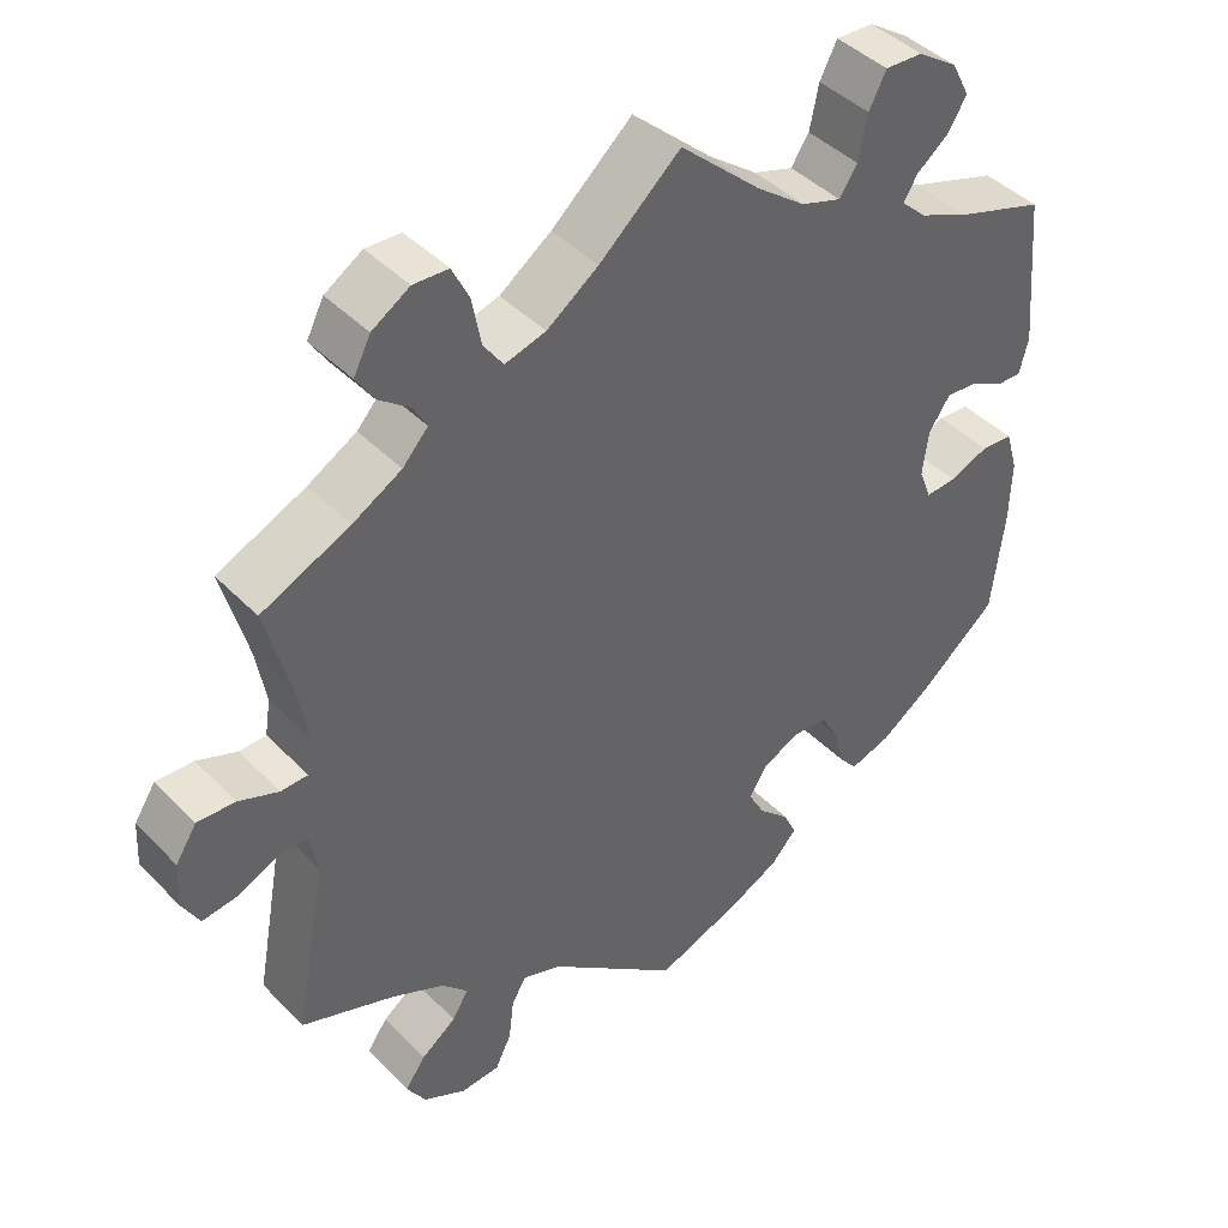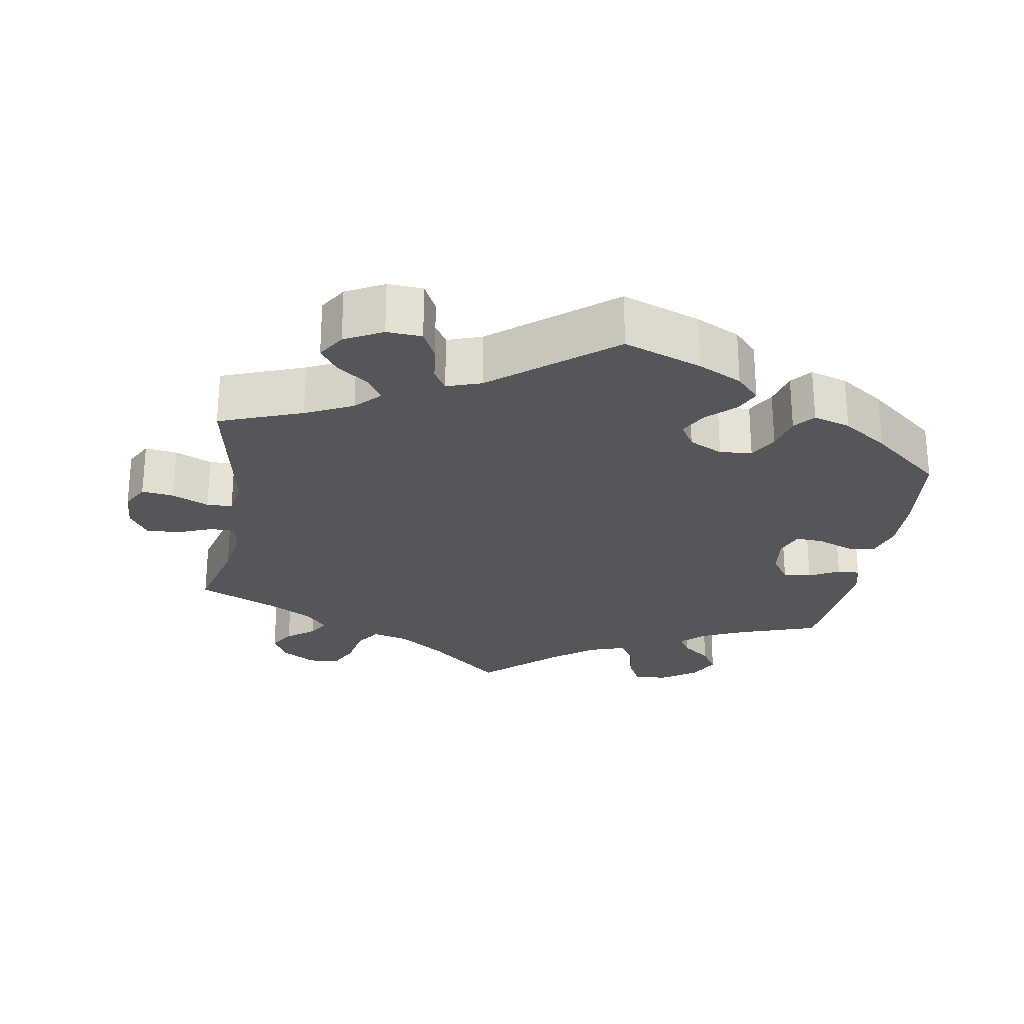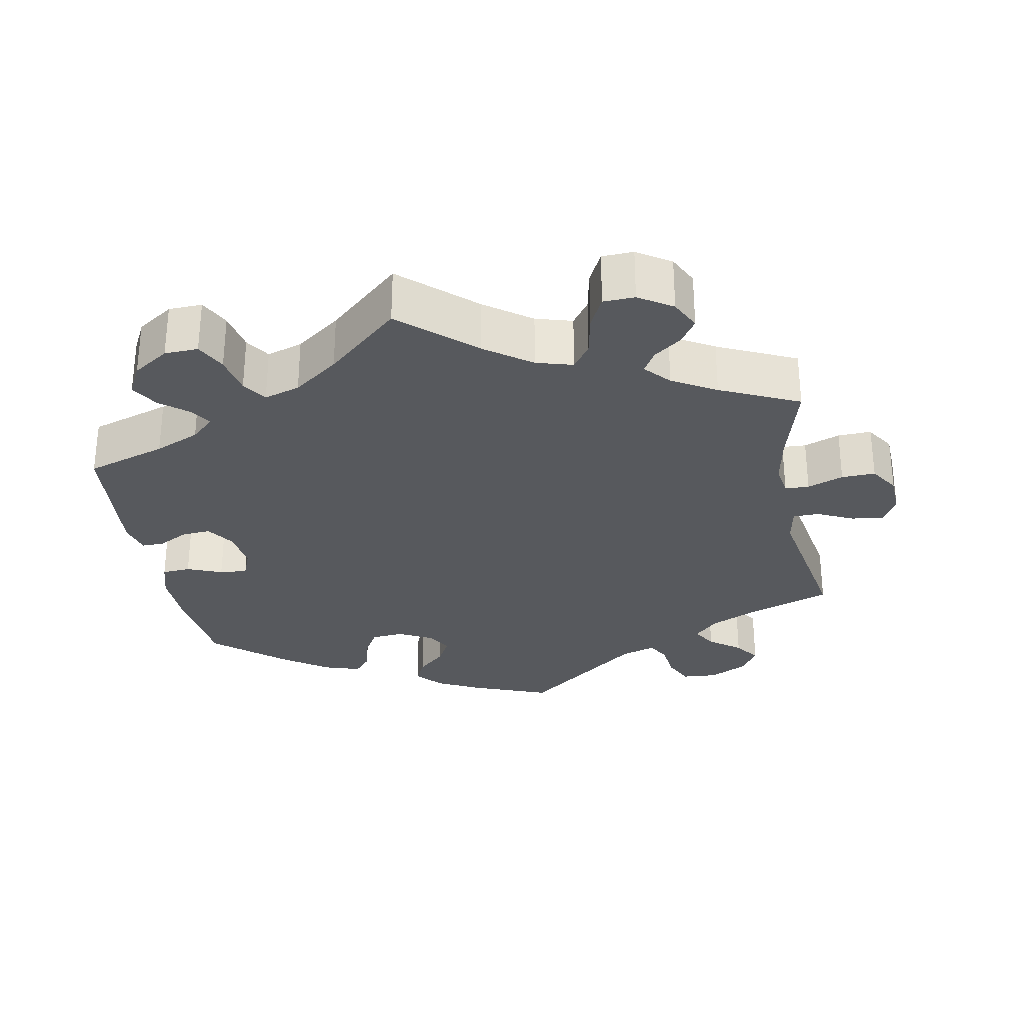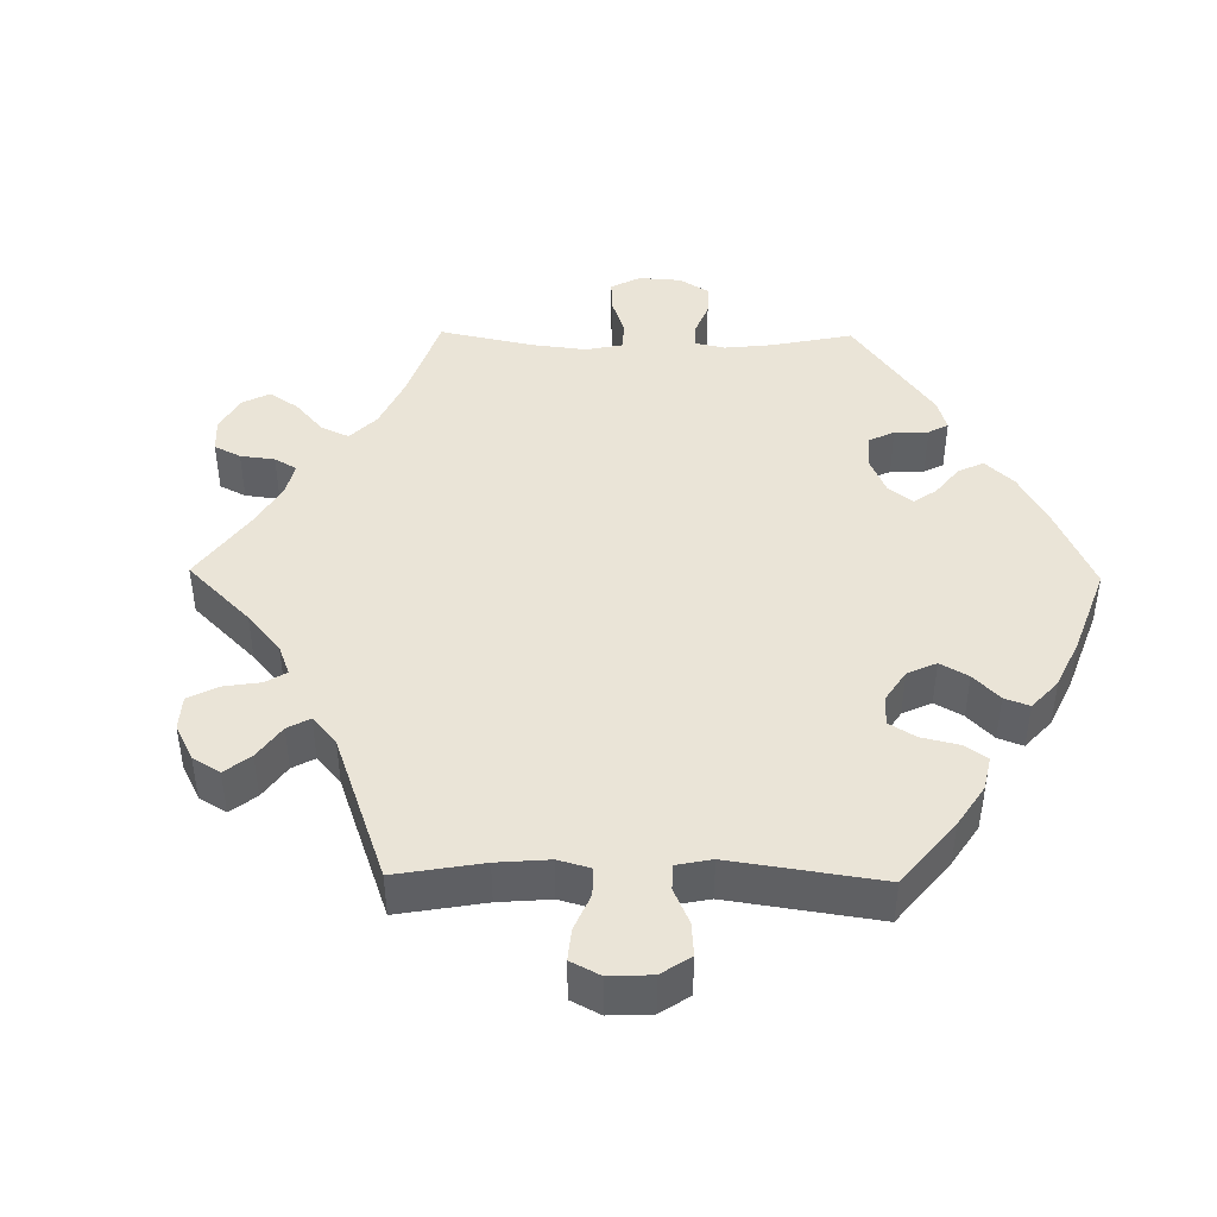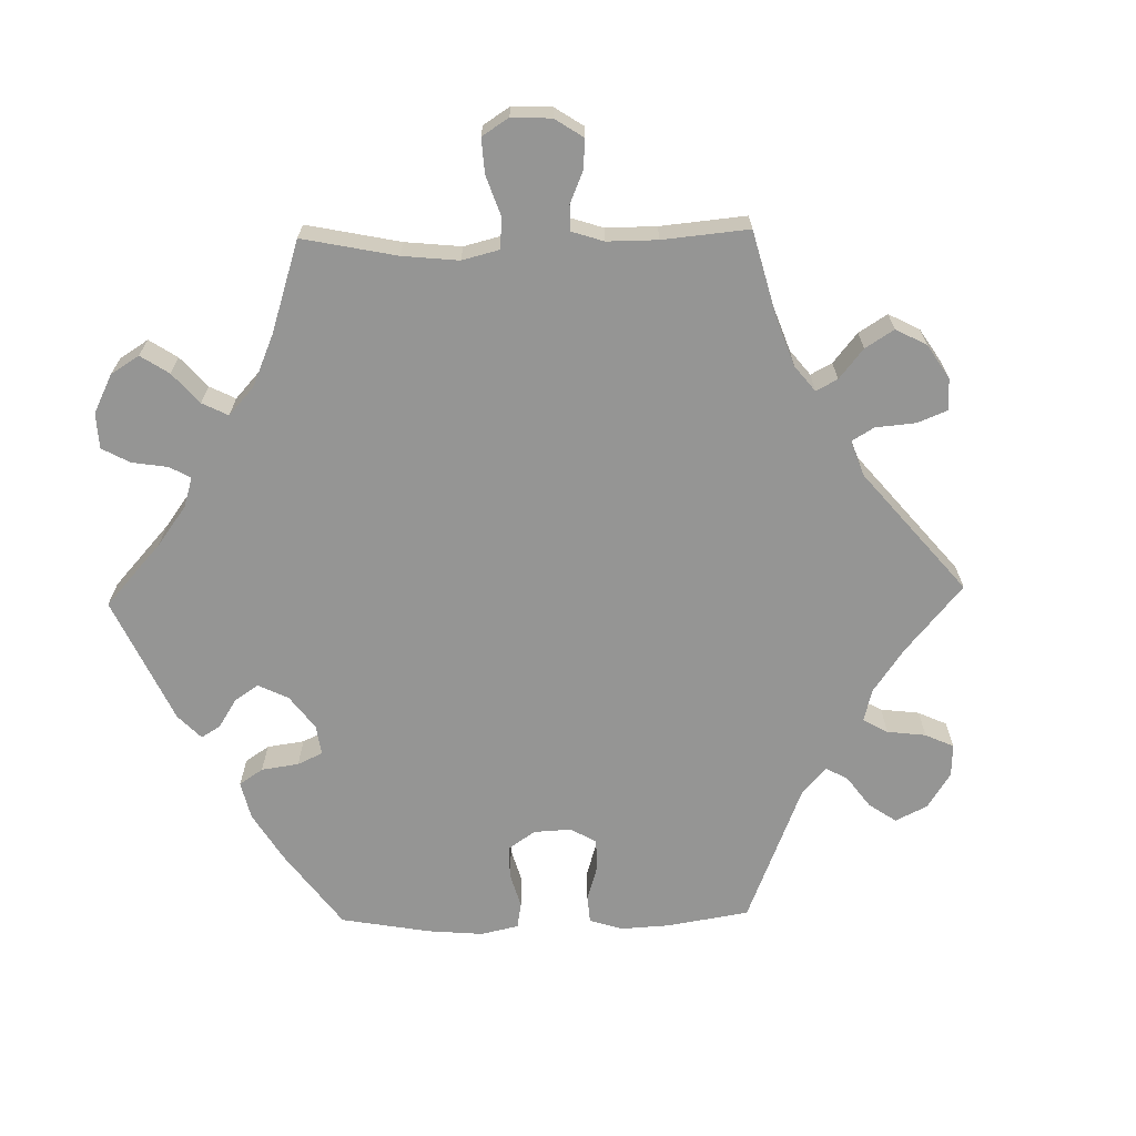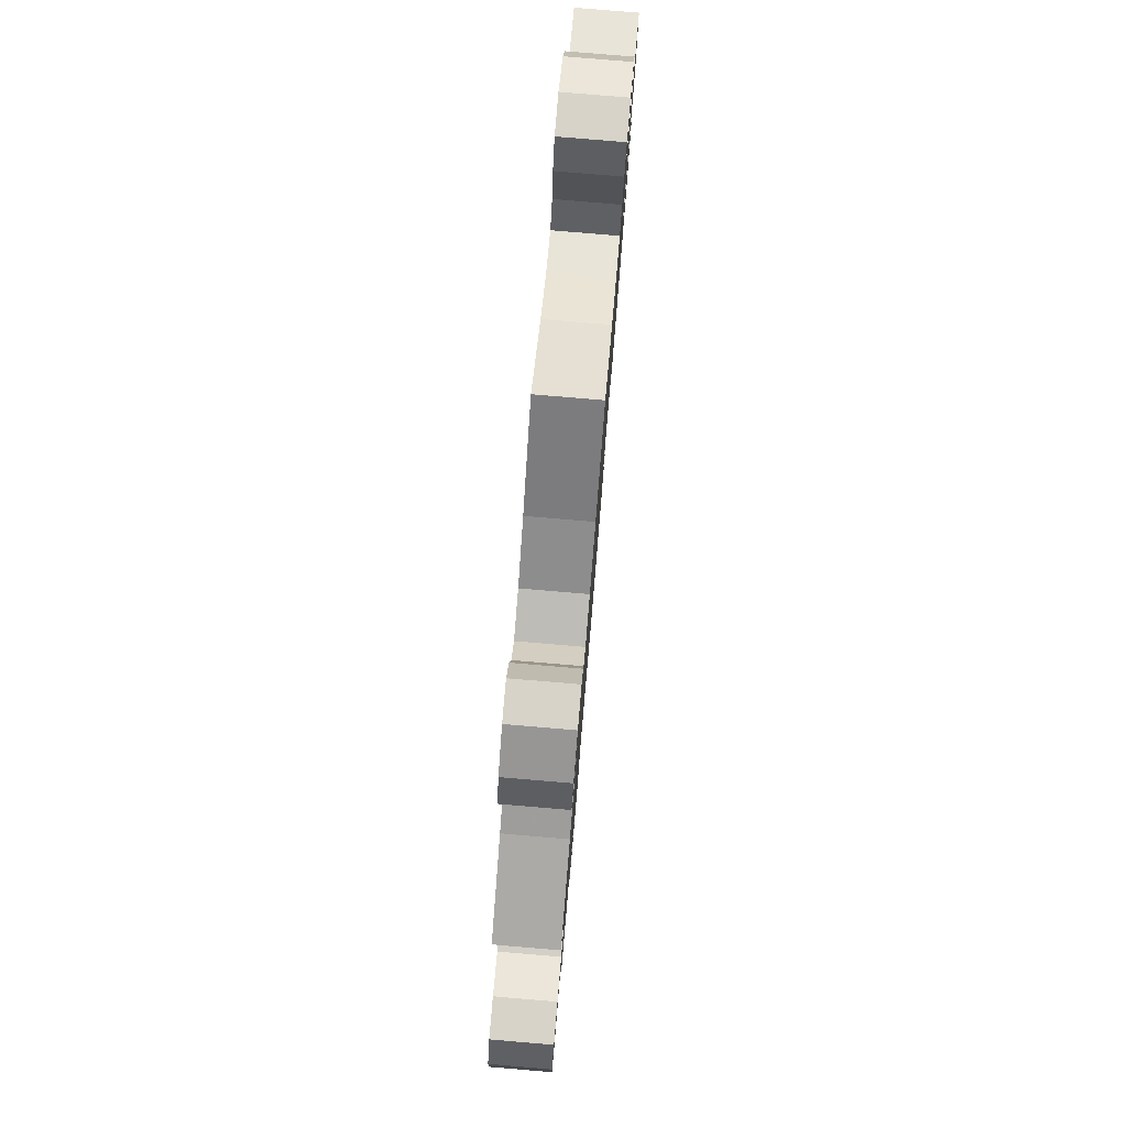
<metadata>
{"format":"obj","ext":"obj","renderer":"f3d","projection":"perspective","resolution":1024,"background":"white","views":[{"elev":42.8,"azim":140.1,"up":"+Z"},{"elev":-25.6,"azim":170.8,"up":"+Y"},{"elev":-29.5,"azim":10.2,"up":"+Y"},{"elev":43.7,"azim":150.9,"up":"+Y"},{"elev":-67.4,"azim":31.2,"up":"+Y"},{"elev":79.5,"azim":94.8,"up":"+Z"}]}
</metadata>
<code>
v 0.099 0.07 0.491
v 0.162 0.07 0.446
v 0.212 0.07 0.432
v 0.236 0.07 0.466
v 0.247 0.07 0.524
v 0.268 0.07 0.567
v 0.311 0.07 0.569
v 0.357 0.07 0.54
v 0.378 0.07 0.499
v 0.356 0.07 0.465
v 0.318 0.07 0.436
v 0.301 0.07 0.406
v 0.332 0.07 0.372
v 0.392 0.07 0.338
v 0.5 0.07 0.289
v 0.469 0.07 0.172
v 0.457 0.07 0.103
v 0.464 0.07 0.059
v 0.497 0.07 0.058
v 0.546 0.07 0.077
v 0.592 0.07 0.079
v 0.618 0.07 0.039
v 0.621 0.07 -0.016
v 0.6 0.07 -0.054
v 0.556 0.07 -0.048
v 0.506 0.07 -0.025
v 0.471 0.07 -0.026
v 0.462 0.07 -0.076
v 0.501 0.07 -0.288
v 0.387 0.07 -0.33
v 0.322 0.07 -0.361
v 0.29 0.07 -0.394
v 0.31 0.07 -0.427
v 0.353 0.07 -0.459
v 0.378 0.07 -0.494
v 0.354 0.07 -0.532
v 0.302 0.07 -0.559
v 0.254 0.07 -0.556
v 0.234 0.07 -0.515
v 0.228 0.07 -0.463
v 0.21 0.07 -0.433
v 0.163 0.07 -0.449
v 0.001 0.07 -0.578
v -0.106 0.07 -0.538
v -0.166 0.07 -0.508
v -0.198 0.07 -0.473
v -0.182 0.07 -0.439
v -0.144 0.07 -0.403
v -0.124 0.07 -0.366
v -0.145 0.07 -0.331
v -0.191 0.07 -0.308
v -0.235 0.07 -0.312
v -0.257 0.07 -0.35
v -0.269 0.07 -0.399
v -0.292 0.07 -0.427
v -0.343 0.07 -0.411
v -0.405 0.07 -0.368
v -0.501 0.07 -0.288
v -0.516 0.07 -0.158
v -0.518 0.07 -0.081
v -0.503 0.07 -0.03
v -0.464 0.07 -0.027
v -0.416 0.07 -0.046
v -0.378 0.07 -0.049
v -0.363 0.07 -0.01
v -0.37 0.07 0.046
v -0.396 0.07 0.084
v -0.435 0.07 0.081
v -0.476 0.07 0.059
v -0.507 0.07 0.058
v -0.518 0.07 0.102
v -0.501 0.07 0.289
v -0.392 0.07 0.325
v -0.331 0.07 0.352
v -0.3 0.07 0.381
v -0.317 0.07 0.409
v -0.356 0.07 0.44
v -0.379 0.07 0.477
v -0.357 0.07 0.52
v -0.308 0.07 0.553
v -0.262 0.07 0.555
v -0.241 0.07 0.514
v -0.23 0.07 0.46
v -0.208 0.07 0.427
v -0.159 0.07 0.443
v -0.098 0.07 0.489
v 0 0.07 0.578
v 0.099 0 0.491
v 0.162 0 0.446
v 0.212 0 0.432
v 0.236 0 0.466
v 0.247 0 0.524
v 0.268 0 0.567
v 0.311 0 0.569
v 0.357 0 0.54
v 0.378 0 0.499
v 0.356 0 0.465
v 0.318 0 0.436
v 0.301 0 0.406
v 0.332 0 0.372
v 0.392 0 0.338
v 0.5 0 0.289
v 0.469 0 0.172
v 0.457 0 0.103
v 0.464 0 0.059
v 0.497 0 0.058
v 0.546 0 0.077
v 0.592 0 0.079
v 0.618 0 0.039
v 0.621 0 -0.016
v 0.6 0 -0.054
v 0.556 0 -0.048
v 0.506 0 -0.025
v 0.471 0 -0.026
v 0.462 0 -0.076
v 0.501 0 -0.288
v 0.387 0 -0.33
v 0.322 0 -0.361
v 0.29 0 -0.394
v 0.31 0 -0.427
v 0.353 0 -0.459
v 0.378 0 -0.494
v 0.354 0 -0.532
v 0.302 0 -0.559
v 0.254 0 -0.556
v 0.234 0 -0.515
v 0.228 0 -0.463
v 0.21 0 -0.433
v 0.163 0 -0.449
v 0.001 0 -0.578
v -0.106 0 -0.538
v -0.166 0 -0.508
v -0.198 0 -0.473
v -0.182 0 -0.439
v -0.144 0 -0.403
v -0.124 0 -0.366
v -0.145 0 -0.331
v -0.191 0 -0.308
v -0.235 0 -0.312
v -0.257 0 -0.35
v -0.269 0 -0.399
v -0.292 0 -0.427
v -0.343 0 -0.411
v -0.405 0 -0.368
v -0.501 0 -0.288
v -0.516 0 -0.158
v -0.518 0 -0.081
v -0.503 0 -0.03
v -0.464 0 -0.027
v -0.416 0 -0.046
v -0.378 0 -0.049
v -0.363 0 -0.01
v -0.37 0 0.046
v -0.396 0 0.084
v -0.435 0 0.081
v -0.476 0 0.059
v -0.507 0 0.058
v -0.518 0 0.102
v -0.501 0 0.289
v -0.392 0 0.325
v -0.331 0 0.352
v -0.3 0 0.381
v -0.317 0 0.409
v -0.356 0 0.44
v -0.379 0 0.477
v -0.357 0 0.52
v -0.308 0 0.553
v -0.262 0 0.555
v -0.241 0 0.514
v -0.23 0 0.46
v -0.208 0 0.427
v -0.159 0 0.443
v -0.098 0 0.489
v 0 0 0.578
f 86 87 1
f 85 86 1 2
f 84 85 2 3
f 80 81 82 83
f 80 83 84
f 79 80 84
f 76 77 78 79
f 75 76 79 84
f 74 75 84 3
f 70 71 72 73
f 68 69 70 73
f 67 68 73 74
f 66 67 74 3
f 60 61 62 63
f 60 63 64
f 59 60 64
f 58 59 64
f 57 58 64
f 56 57 64 65
f 53 54 55 56
f 52 53 56 65
f 45 46 47 48
f 45 48 49
f 42 43 44 45
f 41 42 45 49
f 37 38 39 40
f 37 40 41
f 36 37 41
f 33 34 35 36
f 32 33 36 41
f 31 32 41 49
f 28 29 30
f 27 28 30 31
f 23 24 25 26
f 23 26 27
f 22 23 27
f 19 20 21 22
f 18 19 22 27
f 17 18 27 31
f 14 15 16
f 13 14 16 17
f 12 13 17 31
f 8 9 10 11
f 8 11 12
f 7 8 12
f 4 5 6 7
f 3 4 7 12
f 51 52 65 66
f 50 51 66 3
f 31 49 50
f 3 12 31 50
f 88 174 173
f 89 88 173 172
f 90 89 172 171
f 170 169 168 167
f 171 170 167
f 171 167 166
f 166 165 164 163
f 171 166 163 162
f 90 171 162 161
f 160 159 158 157
f 160 157 156 155
f 161 160 155 154
f 90 161 154 153
f 150 149 148 147
f 151 150 147
f 151 147 146
f 151 146 145
f 151 145 144
f 152 151 144 143
f 143 142 141 140
f 152 143 140 139
f 135 134 133 132
f 136 135 132
f 132 131 130 129
f 136 132 129 128
f 127 126 125 124
f 128 127 124
f 128 124 123
f 123 122 121 120
f 128 123 120 119
f 136 128 119 118
f 117 116 115
f 118 117 115 114
f 113 112 111 110
f 114 113 110
f 114 110 109
f 109 108 107 106
f 114 109 106 105
f 118 114 105 104
f 103 102 101
f 104 103 101 100
f 118 104 100 99
f 98 97 96 95
f 99 98 95
f 99 95 94
f 94 93 92 91
f 99 94 91 90
f 153 152 139 138
f 90 153 138 137
f 137 136 118
f 137 118 99 90
f 1 88 89 2
f 2 89 90 3
f 3 90 91 4
f 4 91 92 5
f 5 92 93 6
f 6 93 94 7
f 7 94 95 8
f 8 95 96 9
f 9 96 97 10
f 10 97 98 11
f 11 98 99 12
f 12 99 100 13
f 13 100 101 14
f 14 101 102 15
f 15 102 103 16
f 16 103 104 17
f 17 104 105 18
f 18 105 106 19
f 19 106 107 20
f 20 107 108 21
f 21 108 109 22
f 22 109 110 23
f 23 110 111 24
f 24 111 112 25
f 25 112 113 26
f 26 113 114 27
f 27 114 115 28
f 28 115 116 29
f 29 116 117 30
f 30 117 118 31
f 31 118 119 32
f 32 119 120 33
f 33 120 121 34
f 34 121 122 35
f 35 122 123 36
f 36 123 124 37
f 37 124 125 38
f 38 125 126 39
f 39 126 127 40
f 40 127 128 41
f 41 128 129 42
f 42 129 130 43
f 43 130 131 44
f 44 131 132 45
f 45 132 133 46
f 46 133 134 47
f 47 134 135 48
f 48 135 136 49
f 49 136 137 50
f 50 137 138 51
f 51 138 139 52
f 52 139 140 53
f 53 140 141 54
f 54 141 142 55
f 55 142 143 56
f 56 143 144 57
f 57 144 145 58
f 58 145 146 59
f 59 146 147 60
f 60 147 148 61
f 61 148 149 62
f 62 149 150 63
f 63 150 151 64
f 64 151 152 65
f 65 152 153 66
f 66 153 154 67
f 67 154 155 68
f 68 155 156 69
f 69 156 157 70
f 70 157 158 71
f 71 158 159 72
f 72 159 160 73
f 73 160 161 74
f 74 161 162 75
f 75 162 163 76
f 76 163 164 77
f 77 164 165 78
f 78 165 166 79
f 79 166 167 80
f 80 167 168 81
f 81 168 169 82
f 82 169 170 83
f 83 170 171 84
f 84 171 172 85
f 85 172 173 86
f 86 173 174 87
f 87 174 88 1

</code>
